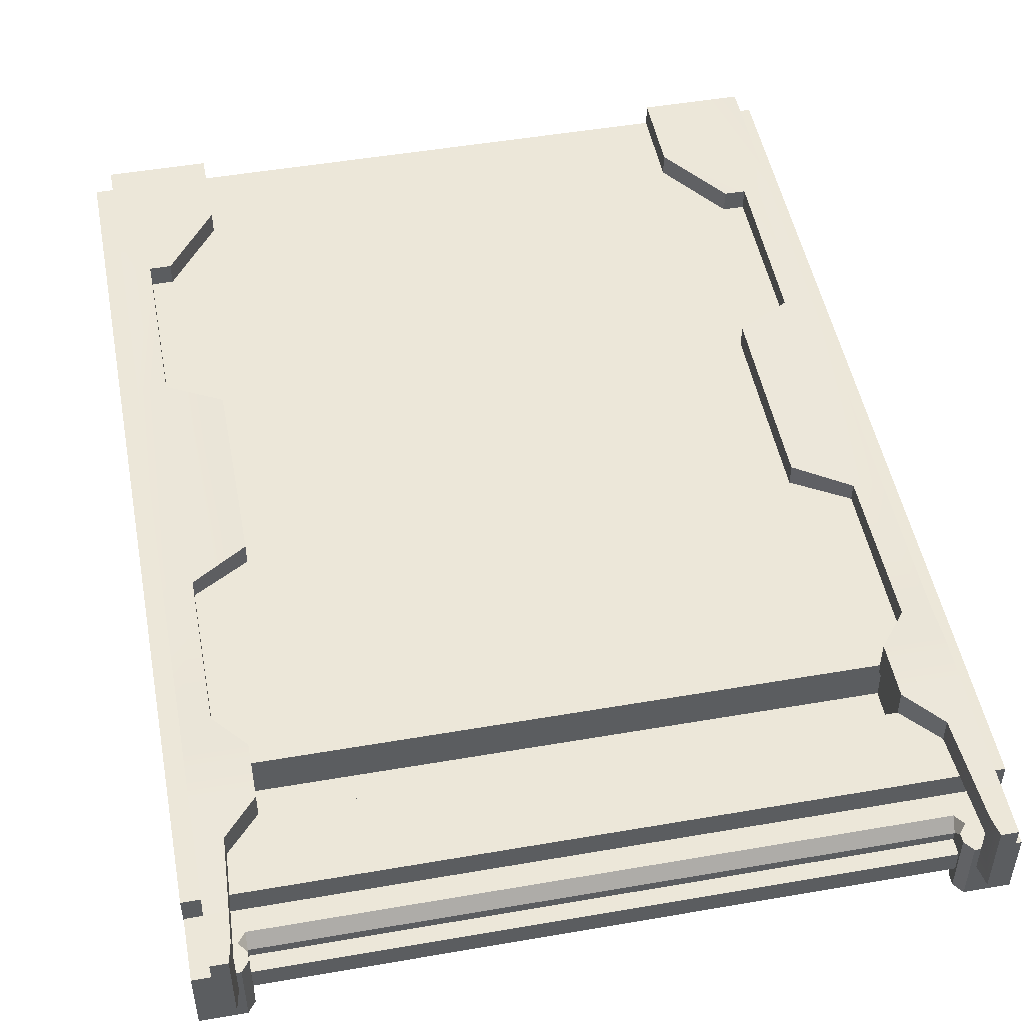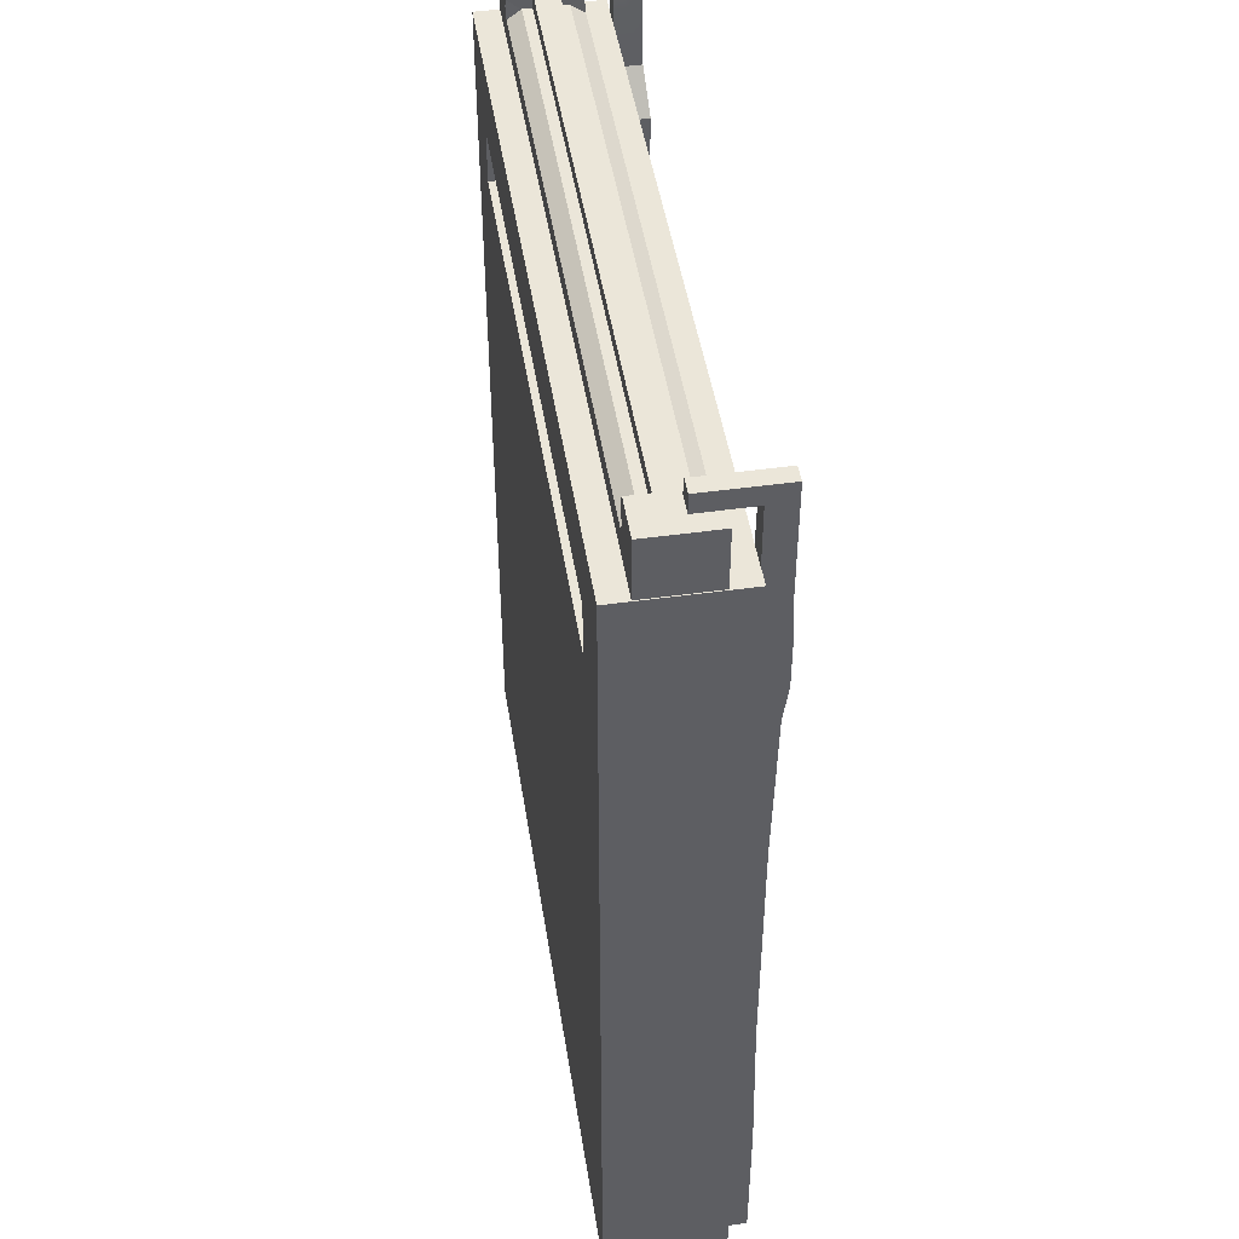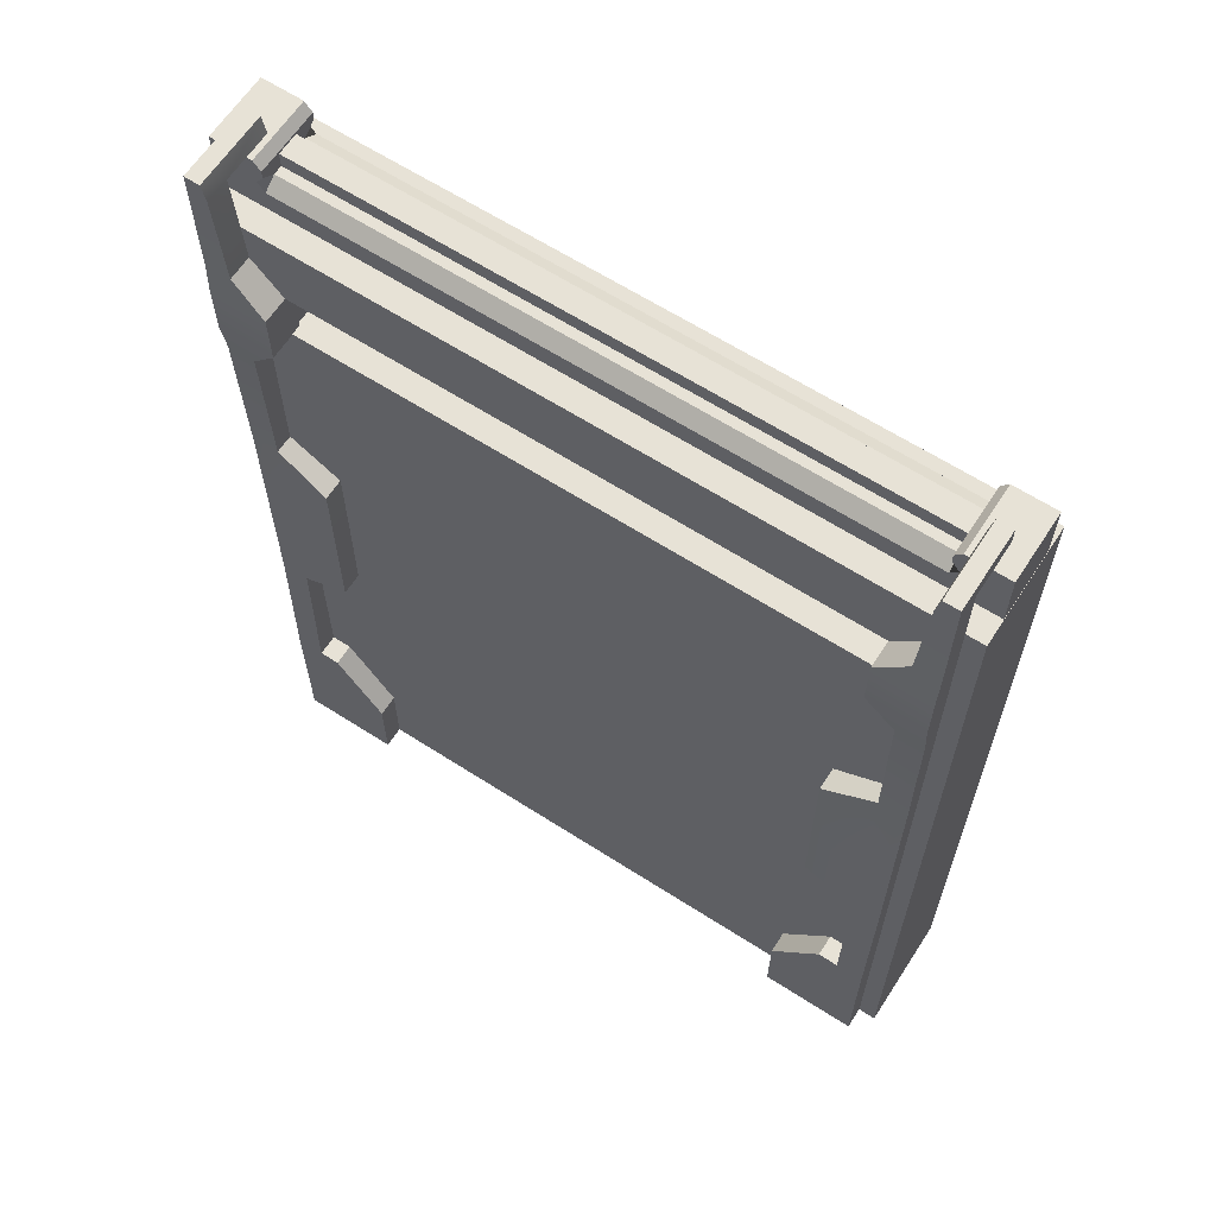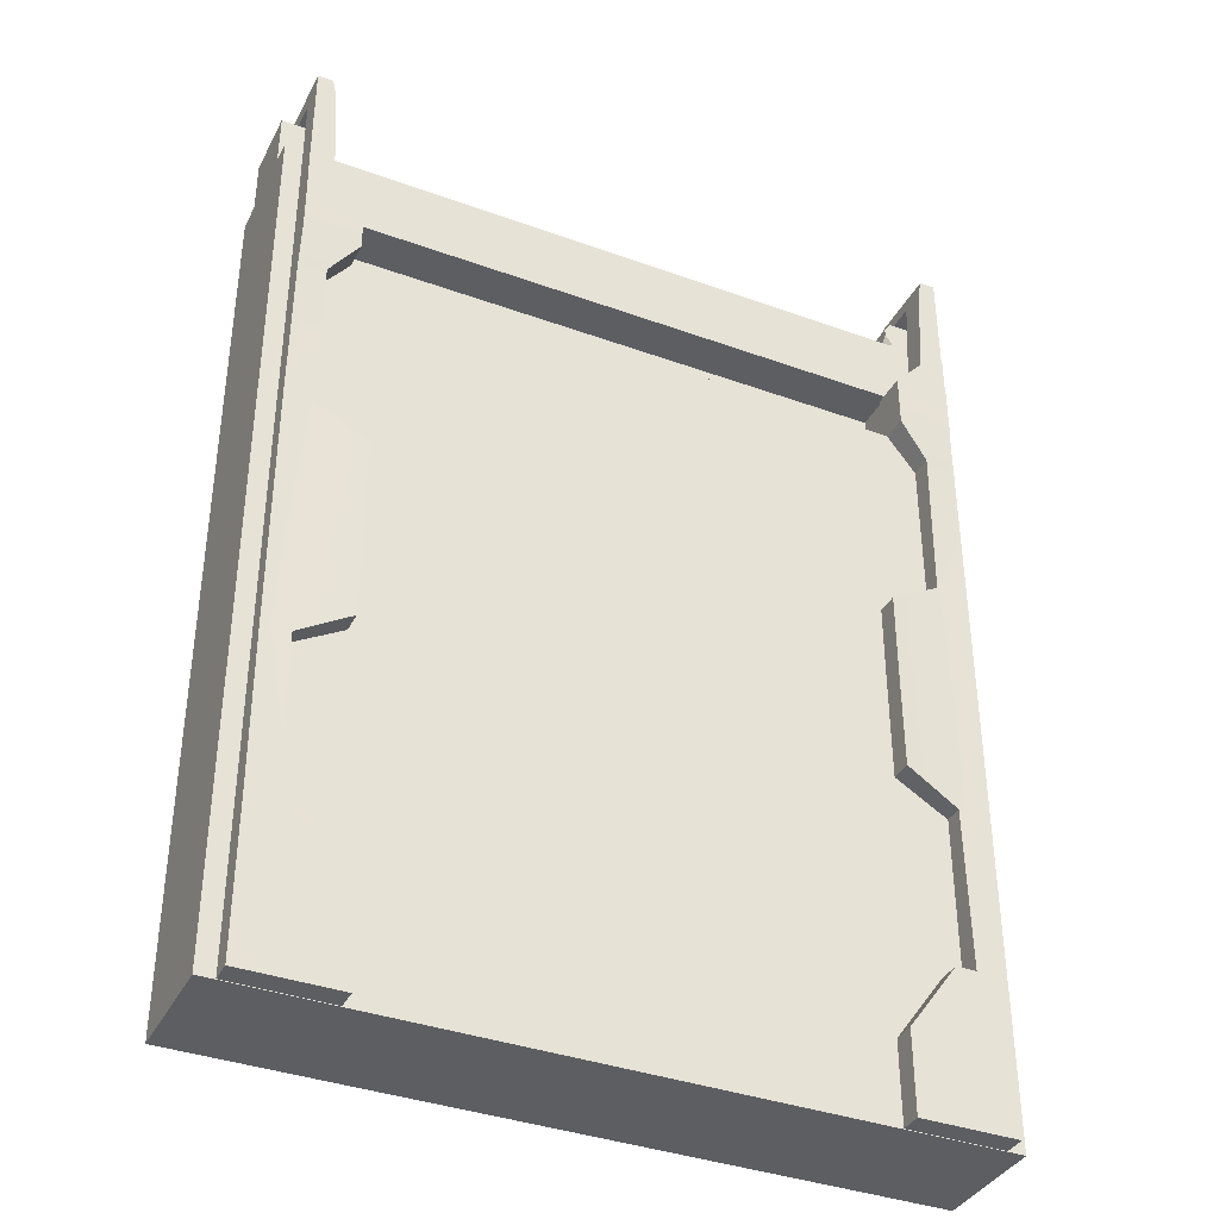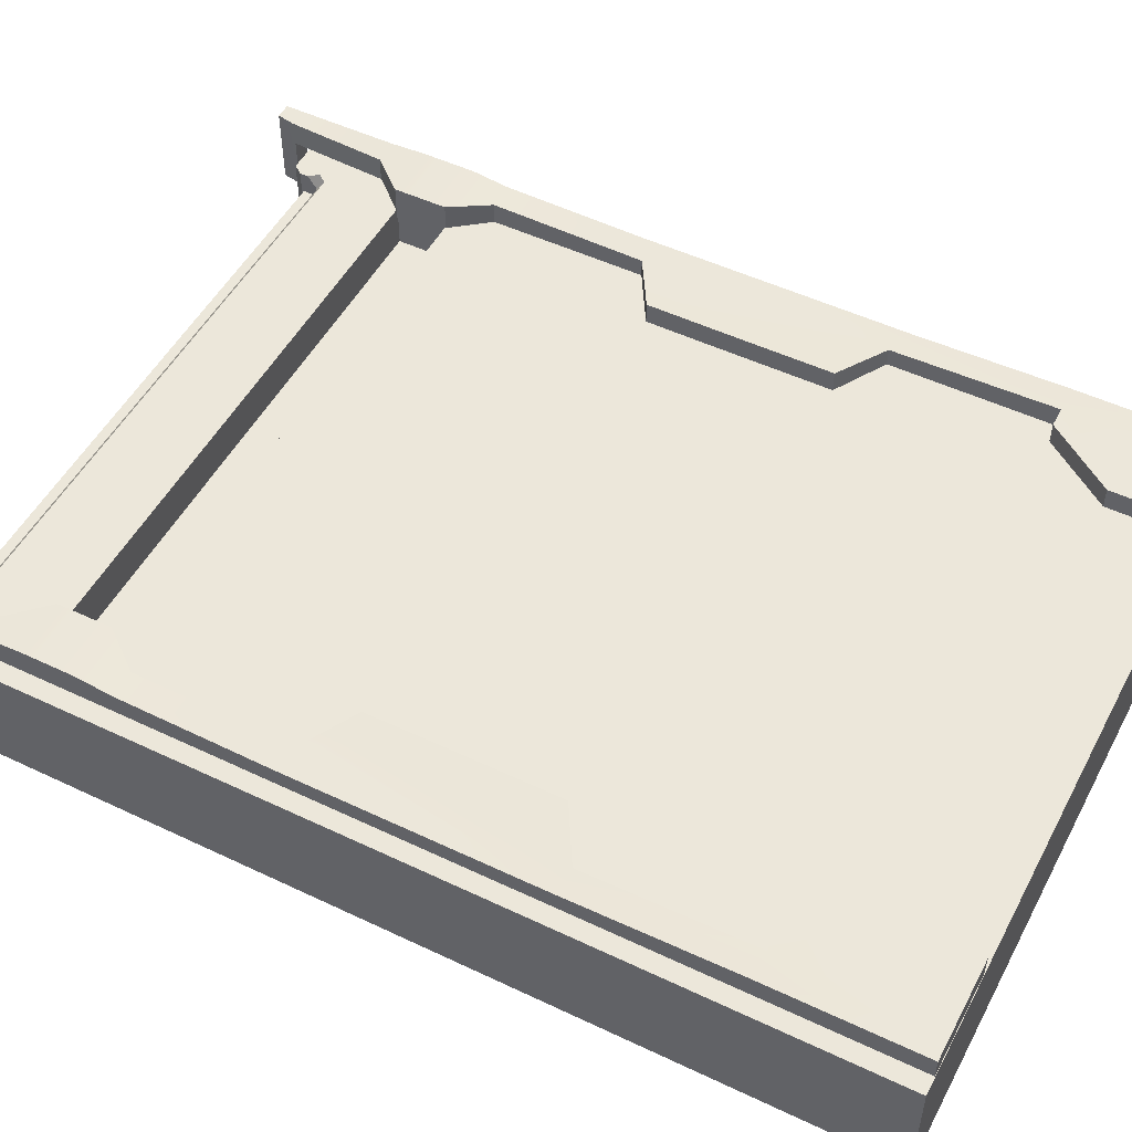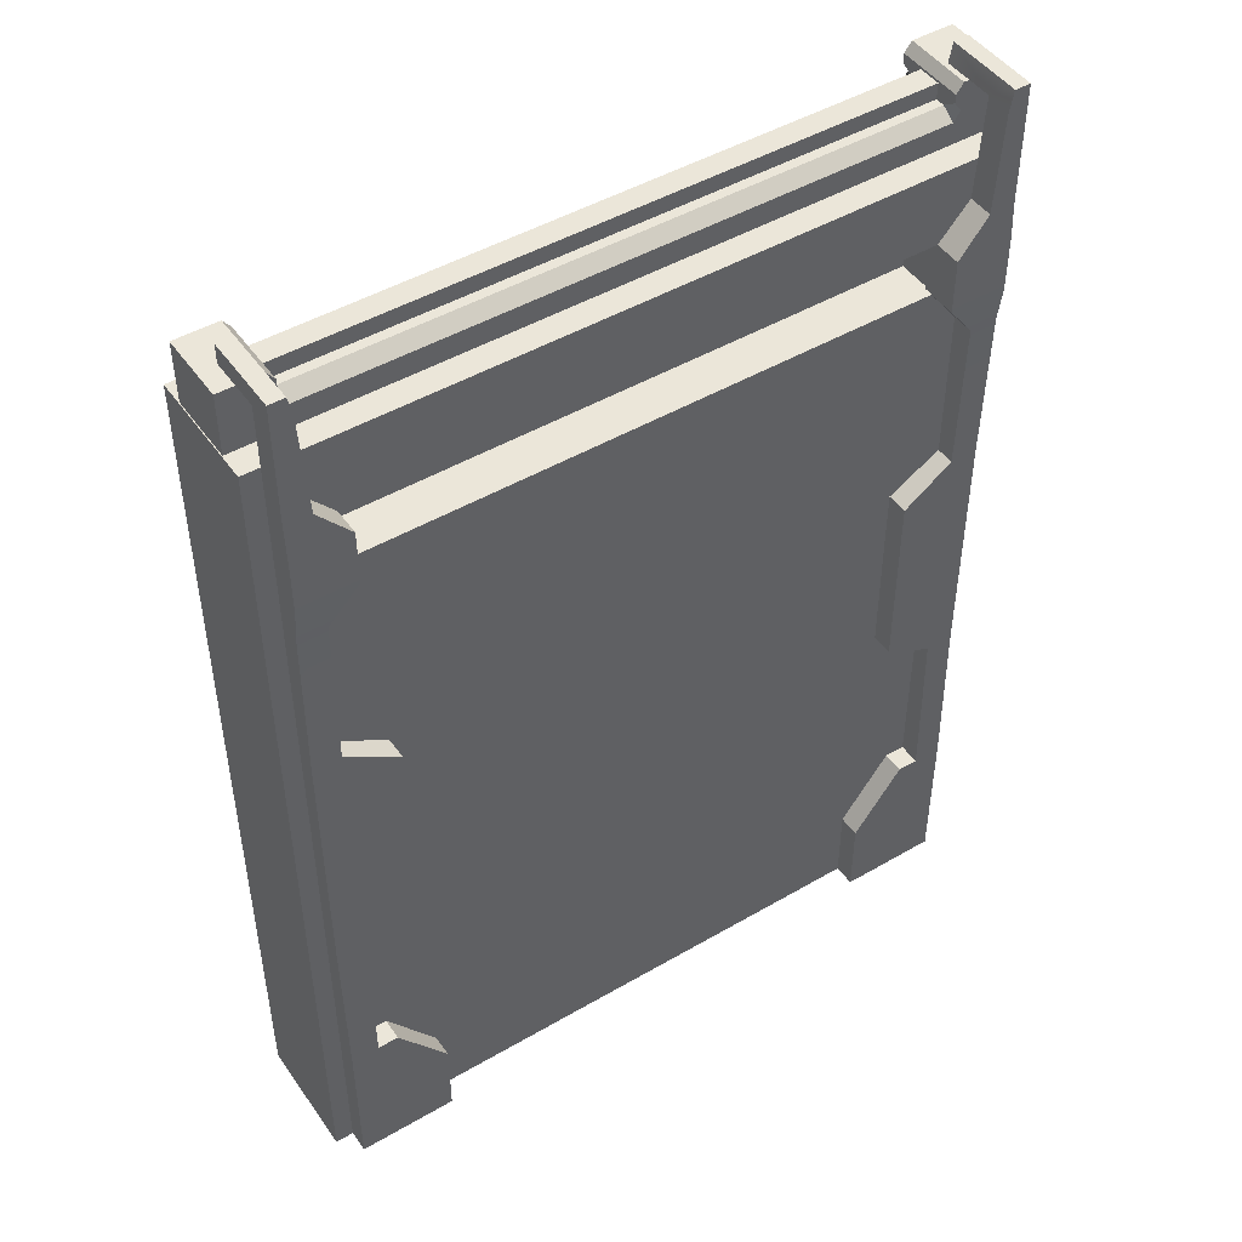
<metadata>
{"format":"obj","ext":"obj","renderer":"f3d","projection":"perspective","resolution":1024,"background":"white","views":[{"elev":49.6,"azim":169.2,"up":"+Z"},{"elev":47.0,"azim":-99.0,"up":"+Y"},{"elev":63.5,"azim":33.0,"up":"+Y"},{"elev":-37.5,"azim":-24.9,"up":"+Y"},{"elev":50.8,"azim":-62.6,"up":"+Z"},{"elev":47.2,"azim":-33.4,"up":"+Y"}]}
</metadata>
<code>
g Box564
v 183 -310 29.14
v 183 177.4 29.14
v -183 177.4 29.14
v -183 -310 29.14
v 183 177.4 -46.36
v 183 -310 -46.36
v -183 -310 -46.36
v -183 177.4 -46.36
v 174.4 -310 -33.75
v 174.4 -310 16.53
v -174.4 -310 16.53
v -174.4 -310 -33.75
v -229.2 177.4 -46.36
v -229.2 -310 -46.36
v -229.2 -310 29.14
v -229.2 177.4 29.14
v 229.2 -310 -46.36
v 229.2 177.4 -46.36
v 229.2 177.4 29.14
v 229.2 -310 29.14
v 183 259.5 29.14
v 183 259.5 -46.36
v -183 259.5 -46.36
v -183 259.5 29.14
v 218.5 -310 16.53
v 218.5 -310 -33.75
v -218.5 -310 -33.75
v -218.5 -310 16.53
v -183 211.5 1.601
v -183 177.4 1.601
v 183 177.4 1.601
v 183 211.5 1.601
v 229.2 211.5 29.14
v 229.2 211.5 -46.36
v 183 211.5 -18.82
v 183 177.4 -18.82
v -183 177.4 -18.82
v -183 211.5 -18.82
v -229.2 211.5 -46.36
v -229.2 211.5 29.14
v 183 211.5 29.14
v -183 211.5 29.14
v 229.2 259.5 -46.36
v 229.2 259.5 29.14
v -183 211.5 -46.36
v 183 211.5 -46.36
v -229.2 259.5 29.14
v -229.2 259.5 -46.36
v 217.6 211.4 22.94
v 217.6 176.8 22.94
v 181.5 176.8 22.94
v 181.5 211.4 22.94
v 217.6 211.4 46.36
v 181.5 211.4 46.36
v 181.5 176.8 46.36
v 217.6 176.8 46.36
v 217.7 -309.7 43.24
v 200 -309.7 43.24
v 200 -309.7 26.07
v 217.7 -309.7 26.07
v 207.6 310 45.15
v 217.6 310 45.15
v 217.6 310 29.05
v 207.6 310 29.05
v 201.4 233.6 29.05
v 217.6 233.6 29.05
v 201.4 233.6 45.15
v 217.6 233.6 45.15
v 205.1 297.8 29.05
v 217.6 297.8 29.05
v 205.1 297.8 45.15
v 217.6 297.8 45.15
v 217.6 153 26.07
v 200 153 26.07
v 217.6 153 43.24
v 200 153 43.24
v 217.7 52.58 28.18
v 200 52.58 28.18
v 217.7 52.58 41.13
v 200 52.58 41.13
v 217.6 297.8 -4.629
v 205.1 297.8 -4.629
v 207.6 310 -4.629
v 217.6 310 -4.629
v 217.7 -107.2 28.18
v 200 -107.2 28.18
v 217.7 -107.2 41.13
v 200 -107.2 41.13
v 166.3 -37.85 26.07
v 166.3 -37.85 43.24
v 166.3 -2.572 43.24
v 166.3 -2.572 26.07
v 166.5 32.92 26.07
v 166.5 32.92 43.24
v 166.5 -87.56 26.07
v 166.5 -87.56 43.24
v 217.7 -213.1 26.07
v 200 -213.1 26.07
v 217.7 -213.1 43.24
v 200 -213.1 43.24
v 154.8 -257.2 43.24
v 154.8 -257.2 26.07
v 154.8 -309.7 26.07
v 154.8 -309.7 43.24
v 186.8 -213.1 43.24
v 186.8 -213.1 26.07
v -217.6 211.4 22.94
v -181.5 211.4 22.94
v -181.5 176.8 22.94
v -217.6 176.8 22.94
v -217.6 211.4 46.36
v -217.6 176.8 46.36
v -181.5 176.8 46.36
v -181.5 211.4 46.36
v -217.7 -309.7 43.24
v -217.7 -309.7 26.06
v -199.9 -309.7 26.06
v -199.9 -309.7 43.24
v -207.5 310 45.15
v -207.5 310 29.05
v -217.6 310 29.05
v -217.6 310 45.15
v -201.4 233.6 29.05
v -217.6 233.6 29.05
v -201.4 233.6 45.15
v -217.6 233.6 45.15
v -205.1 297.8 29.05
v -217.6 297.8 29.05
v -205.1 297.8 45.15
v -217.6 297.8 45.15
v -217.6 153 26.06
v -199.9 153 26.06
v -217.6 153 43.24
v -199.9 153 43.24
v -217.7 52.58 28.18
v -199.9 52.58 28.18
v -217.7 52.58 41.13
v -199.9 52.58 41.13
v -217.6 297.8 -4.63
v -217.6 310 -4.63
v -207.5 310 -4.63
v -205.1 297.8 -4.63
v -217.7 -107.2 28.18
v -199.9 -107.2 28.18
v -217.7 -107.2 41.13
v -199.9 -107.2 41.13
v -166.3 -37.85 26.06
v -166.3 -2.572 26.06
v -166.3 -2.572 43.24
v -166.3 -37.85 43.24
v -166.4 32.92 26.06
v -166.4 32.92 43.24
v -166.4 -87.56 26.06
v -166.4 -87.56 43.24
v -217.7 -213.1 26.06
v -199.9 -213.1 26.06
v -217.7 -213.1 43.24
v -199.9 -213.1 43.24
v -154.8 -257.2 43.24
v -154.8 -309.7 43.24
v -154.8 -309.7 26.06
v -154.8 -257.2 26.06
v -186.8 -213.1 43.24
v -186.8 -213.1 26.06
v 197.5 259.6 12.71
v 197.5 273.7 12.71
v -197.1 273.7 12.71
v -197.1 259.6 12.71
v 197.5 273.7 -30.91
v 197.5 259.6 -30.91
v -197.1 259.6 -30.91
v -197.1 273.7 -30.91
v 197.5 259.6 -1.831
v -197.1 259.6 -1.831
v 197.5 259.6 -16.37
v -197.1 259.6 -16.37
v -228.7 279.8 -1.831
v -228.7 259.6 -1.831
v -228.7 259.6 12.71
v -228.7 279.8 12.71
v -228.7 279.8 -16.37
v -228.7 259.6 -16.37
v -228.7 279.8 -30.91
v -228.7 259.6 -30.91
v -197.1 279.8 -1.831
v -197.1 279.8 4.154
v 197.5 279.8 4.154
v 197.5 279.8 -1.831
v -197.1 289.9 -16.37
v -197.1 289.9 -1.831
v 197.5 289.9 -1.831
v 197.5 289.9 -16.37
v -197.1 279.8 -22.36
v -197.1 279.8 -16.37
v 197.5 279.8 -16.37
v 197.5 279.8 -22.36
v 229.1 259.6 -1.831
v 229.1 279.8 -1.831
v 229.1 279.8 12.71
v 229.1 259.6 12.71
v 229.1 259.6 -16.37
v 229.1 279.8 -16.37
v 229.1 259.6 -30.91
v 229.1 279.8 -30.91
v -201.8 279.8 12.71
v 202.2 279.8 12.71
v -201.8 279.8 -30.91
v 202.2 279.8 -30.91
v 202.2 297.5 -1.831
v 202.2 297.5 12.71
v 229.1 297.5 12.71
v 229.1 297.5 -1.831
v -201.8 297.5 12.71
v -201.8 297.5 -1.831
v -228.7 297.5 -1.831
v -228.7 297.5 12.71
v 202.2 297.5 -16.37
v 229.1 297.5 -16.37
v -201.8 297.5 -16.37
v -228.7 297.5 -16.37
v 202.2 297.5 -30.91
v 229.1 297.5 -30.91
v -201.8 297.5 -30.91
v -228.7 297.5 -30.91
v 197.5 291.3 12.71
v 197.5 285.9 12.71
v 197.5 285.9 -30.91
v 197.5 291.3 -30.91
v 197.5 291.3 -16.37
v 197.5 291.3 -1.831
v -197.1 291.3 -30.91
v -197.1 285.9 -30.91
v -197.1 285.9 12.71
v -197.1 291.3 12.71
v -197.1 291.3 -1.831
v -197.1 291.3 -16.37
f 1 2 3 4
f 5 6 7 8
f 9 10 11 12
f 13 14 15 16
f 17 18 19 20
f 21 22 23 24
f 4 11 10 1
f 17 20 25 26
f 6 9 12 7
f 15 14 27 28
f 29 30 31 32
f 33 19 18 34
f 35 36 37 38
f 39 13 16 40
f 41 21 24 42
f 33 34 43 44
f 45 23 22 46
f 39 40 47 48
f 4 3 16 15
f 2 1 20 19
f 8 7 14 13
f 6 5 18 17
f 12 11 28 27
f 10 9 26 25
f 24 23 48 47
f 22 21 44 43
f 1 10 25 20
f 28 11 4 15
f 7 12 27 14
f 26 9 6 17
f 41 2 19 33
f 3 42 40 16
f 45 8 13 39
f 5 46 34 18
f 42 24 47 40
f 21 41 33 44
f 46 22 43 34
f 23 45 39 48
f 31 30 3 2
f 32 31 2 41
f 29 32 41 42
f 30 29 42 3
f 37 36 5 8
f 38 37 8 45
f 35 38 45 46
f 36 35 46 5
f 49 50 51 52
f 53 54 55 56
f 57 58 59 60
f 53 56 50 49
f 61 62 63 64
f 55 54 52 51
f 65 66 49 52
f 67 65 52 54
f 68 67 54 53
f 66 68 53 49
f 69 70 66 65
f 69 65 67 71
f 71 67 68 72
f 72 68 66 70
f 73 74 51 50
f 75 73 50 56
f 76 75 56 55
f 74 76 55 51
f 77 78 74 73
f 79 77 73 75
f 80 79 75 76
f 78 80 76 74
f 81 82 83 84
f 69 71 61 64
f 61 71 72 62
f 72 70 63 62
f 84 83 64 63
f 81 84 63 70
f 82 81 70 69
f 83 82 69 64
f 85 86 78 77
f 87 85 77 79
f 88 87 79 80
f 89 90 91 92
f 93 94 80 78
f 89 78 86 95
f 93 78 89 92
f 96 95 86 88
f 91 88 80 94
f 96 88 91 90
f 97 98 86 85
f 99 97 85 87
f 100 99 87 88
f 98 100 88 86
f 98 97 60 59
f 97 99 57 60
f 99 100 58 57
f 101 102 103 104
f 104 103 59 58
f 101 58 100 105
f 58 101 104
f 106 105 100 98
f 103 106 98 59
f 103 102 106
f 106 102 101 105
f 93 92 91 94
f 96 90 89 95
f 107 108 109 110
f 111 112 113 114
f 115 116 117 118
f 111 107 110 112
f 119 120 121 122
f 113 109 108 114
f 123 108 107 124
f 125 114 108 123
f 126 111 114 125
f 124 107 111 126
f 127 123 124 128
f 127 129 125 123
f 129 130 126 125
f 130 128 124 126
f 131 110 109 132
f 133 112 110 131
f 134 113 112 133
f 132 109 113 134
f 135 131 132 136
f 137 133 131 135
f 138 134 133 137
f 136 132 134 138
f 139 140 141 142
f 127 120 119 129
f 119 122 130 129
f 130 122 121 128
f 140 121 120 141
f 139 128 121 140
f 142 127 128 139
f 141 120 127 142
f 143 135 136 144
f 145 137 135 143
f 146 138 137 145
f 147 148 149 150
f 151 136 138 152
f 147 136 151 148
f 144 136 147 153
f 154 146 144 153
f 149 146 154 150
f 138 146 149 152
f 155 143 144 156
f 157 145 143 155
f 158 146 145 157
f 156 144 146 158
f 156 117 116 155
f 155 116 115 157
f 157 115 118 158
f 159 160 161 162
f 160 118 117 161
f 159 158 118 160
f 159 163 158
f 164 156 158 163
f 161 156 164 162
f 156 161 117
f 164 163 159 162
f 151 152 149 148
f 154 153 147 150
f 165 166 167 168
f 169 170 171 172
f 173 165 168 174
f 175 173 174 176
f 170 175 176 171
f 177 178 179 180
f 181 182 178 177
f 183 184 182 181
f 185 186 187 188
f 189 190 191 192
f 193 194 195 196
f 197 198 199 200
f 201 202 198 197
f 203 204 202 201
f 168 205 180 179
f 167 205 168
f 166 200 199 206
f 165 200 166
f 172 184 183 207
f 171 184 172
f 170 208 204 203
f 169 208 170
f 174 168 179 178
f 165 173 197 200
f 176 174 178 182
f 173 175 201 197
f 171 176 182 184
f 175 170 203 201
f 209 210 211 212
f 213 214 215 216
f 217 209 212 218
f 214 219 220 215
f 221 217 218 222
f 219 223 224 220
f 191 190 185 188
f 192 191 188 195
f 189 192 195 194
f 190 189 194 185
f 211 225 206 199
f 211 210 225
f 226 206 225
f 212 211 199 198
f 218 212 198 202
f 222 218 202 204
f 227 221 204 208
f 227 228 221
f 204 221 222
f 229 228 196 195
f 227 196 228
f 230 229 195 188
f 226 225 188 187
f 188 225 230
f 224 231 207 183
f 224 223 231
f 232 207 231
f 220 224 183 181
f 215 220 181 177
f 216 215 177 180
f 233 213 180 205
f 233 234 213
f 180 213 216
f 235 234 186 185
f 233 186 234
f 236 235 185 194
f 232 231 194 193
f 194 231 236
f 229 217 221 228
f 230 209 217 229
f 225 210 209 230
f 235 214 213 234
f 236 219 214 235
f 231 223 219 236
f 187 166 206 226
f 186 233 205 167
f 193 172 207 232
f 196 227 208 169
f 186 167 166 187
f 196 169 172 193

</code>
